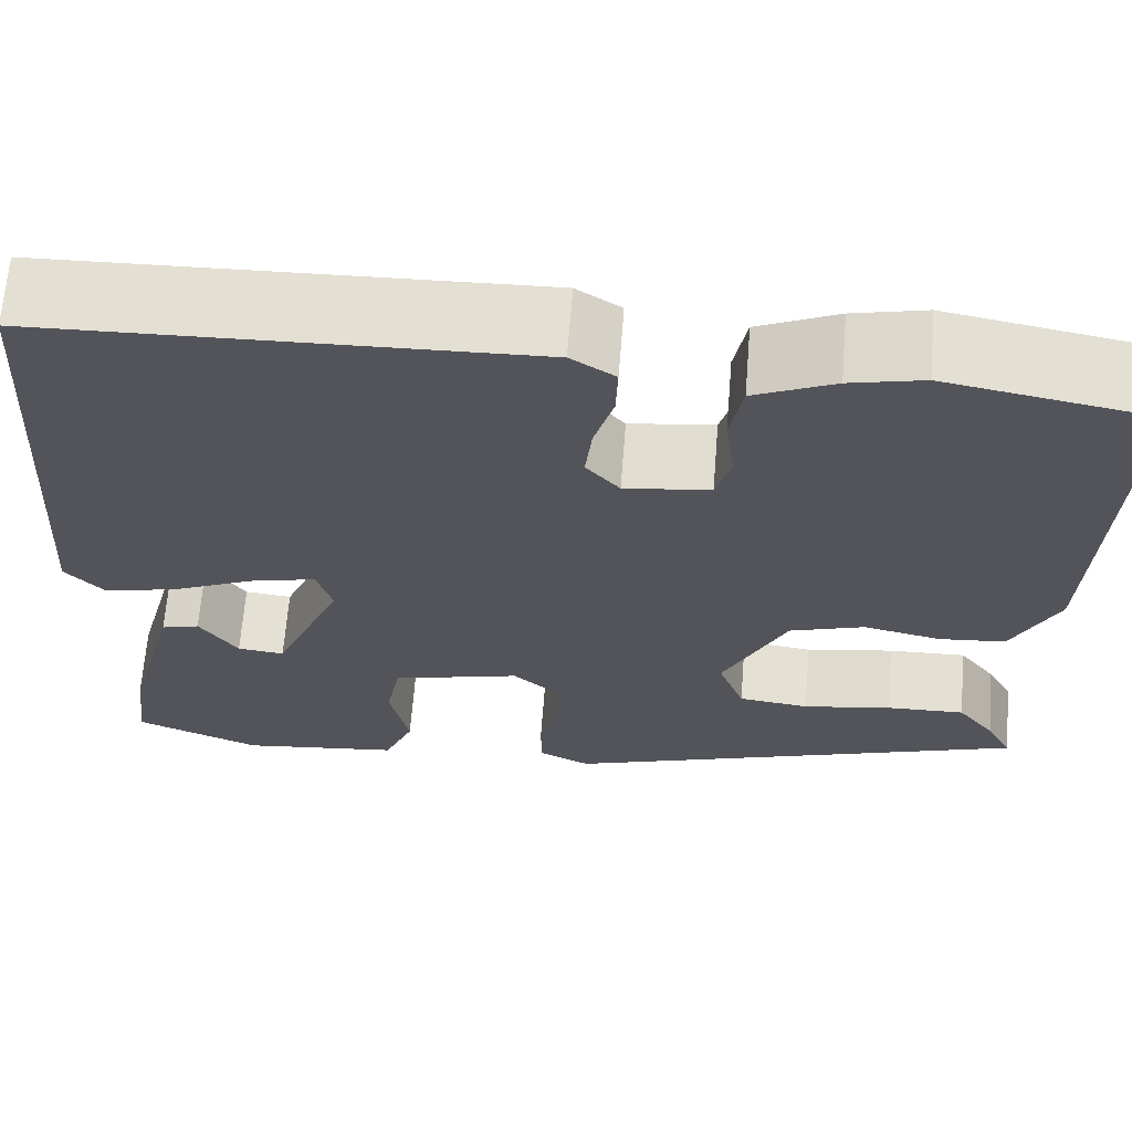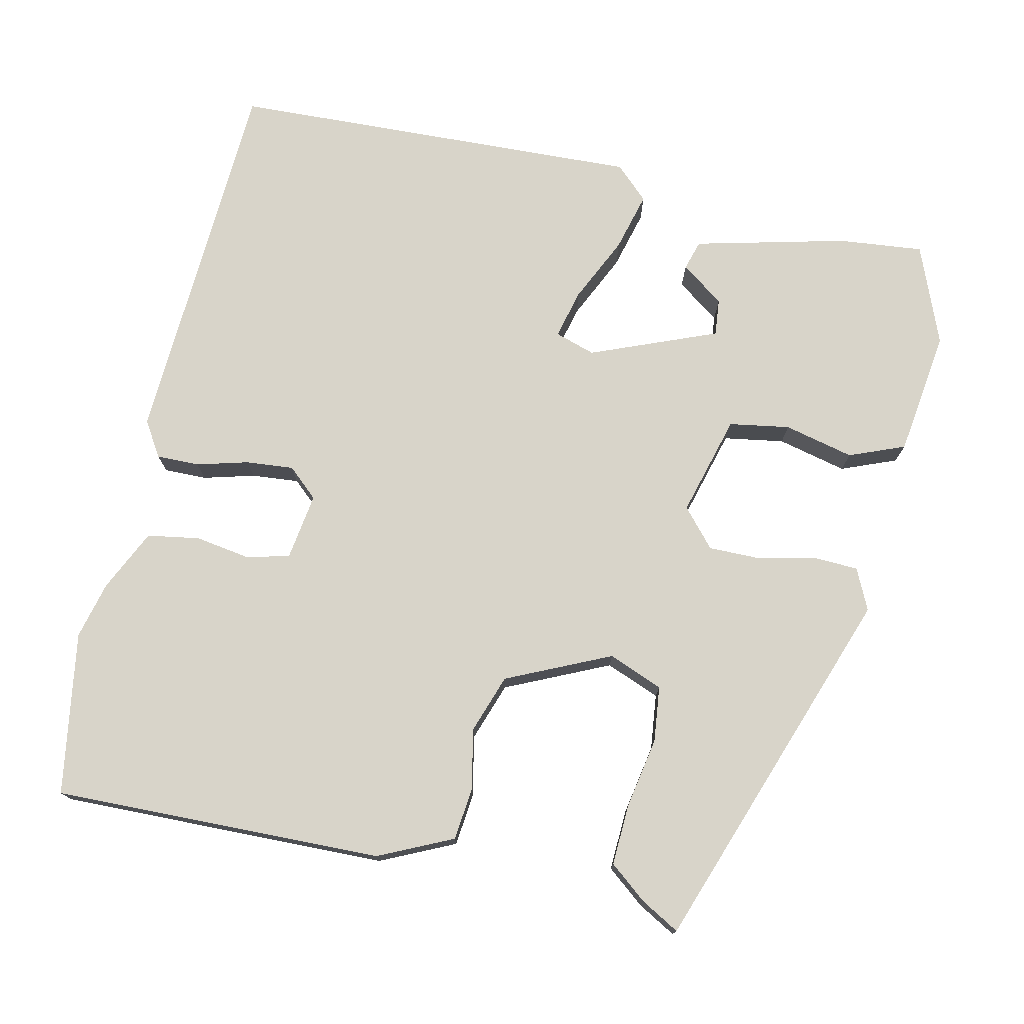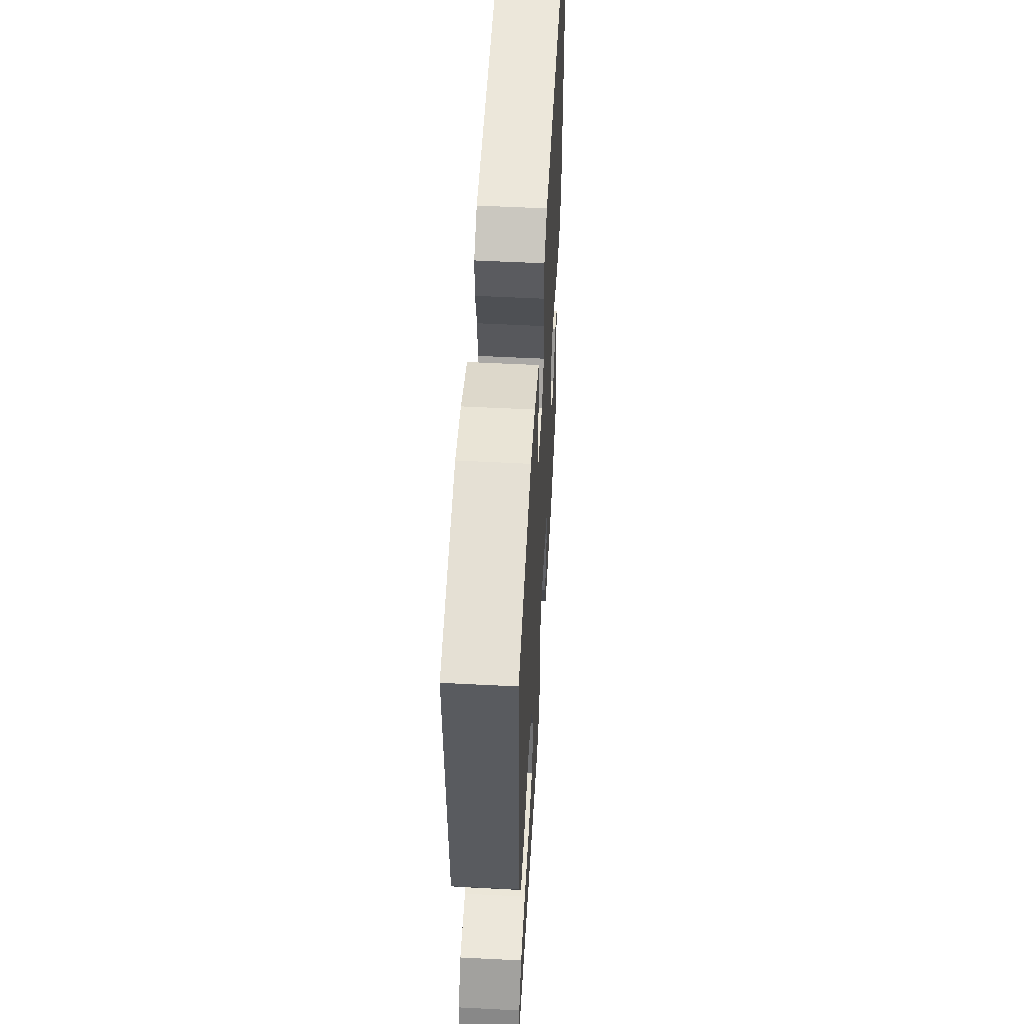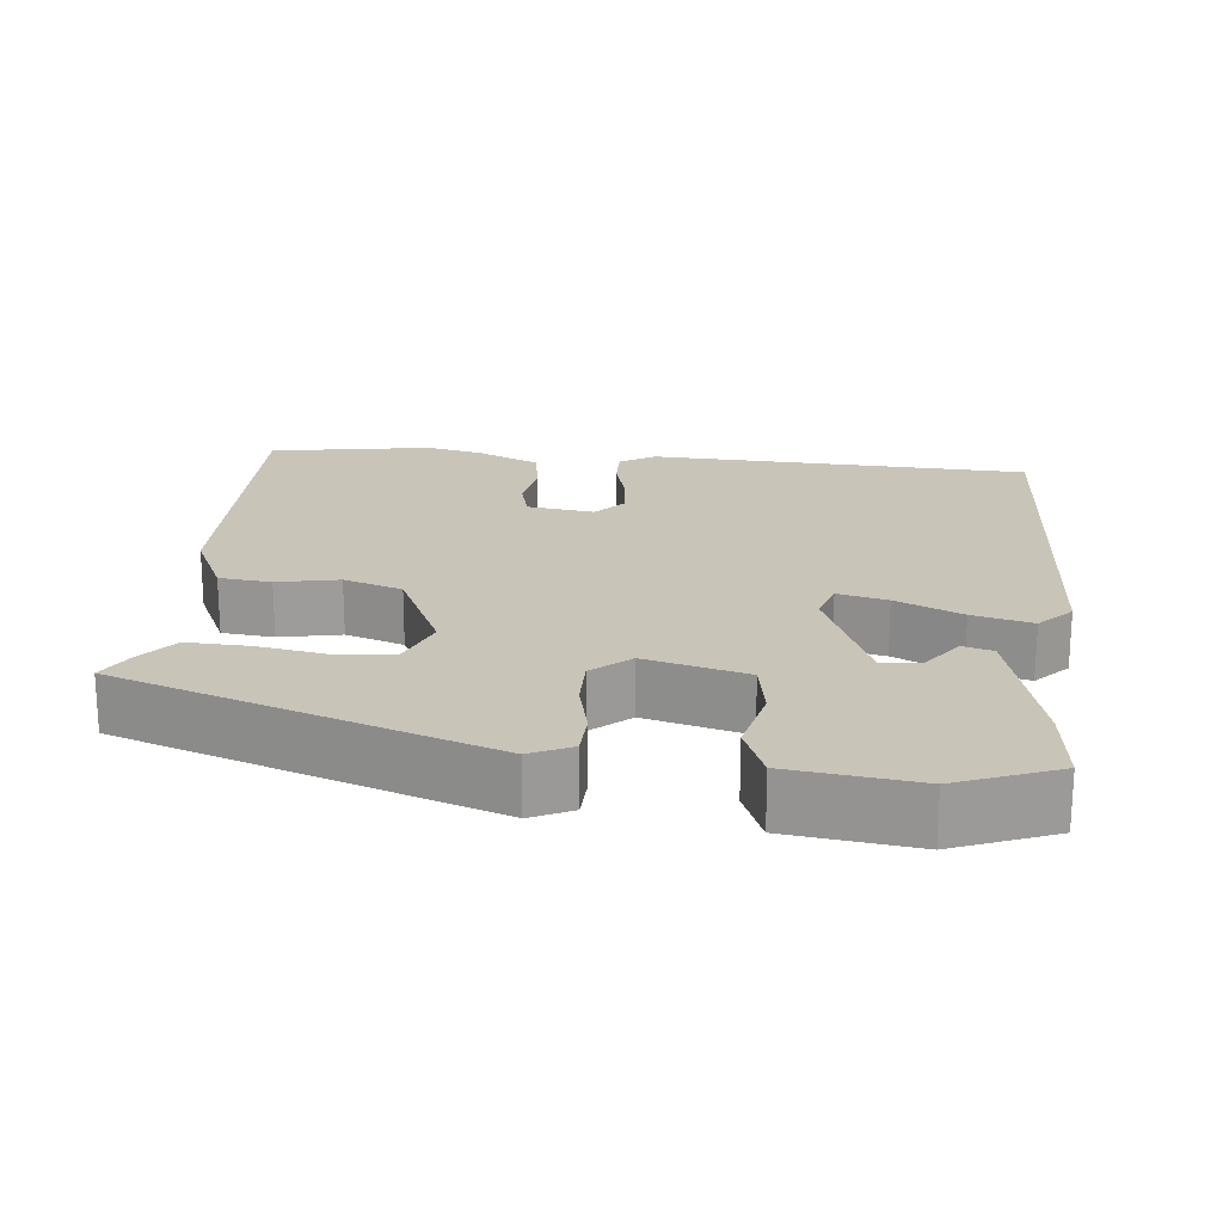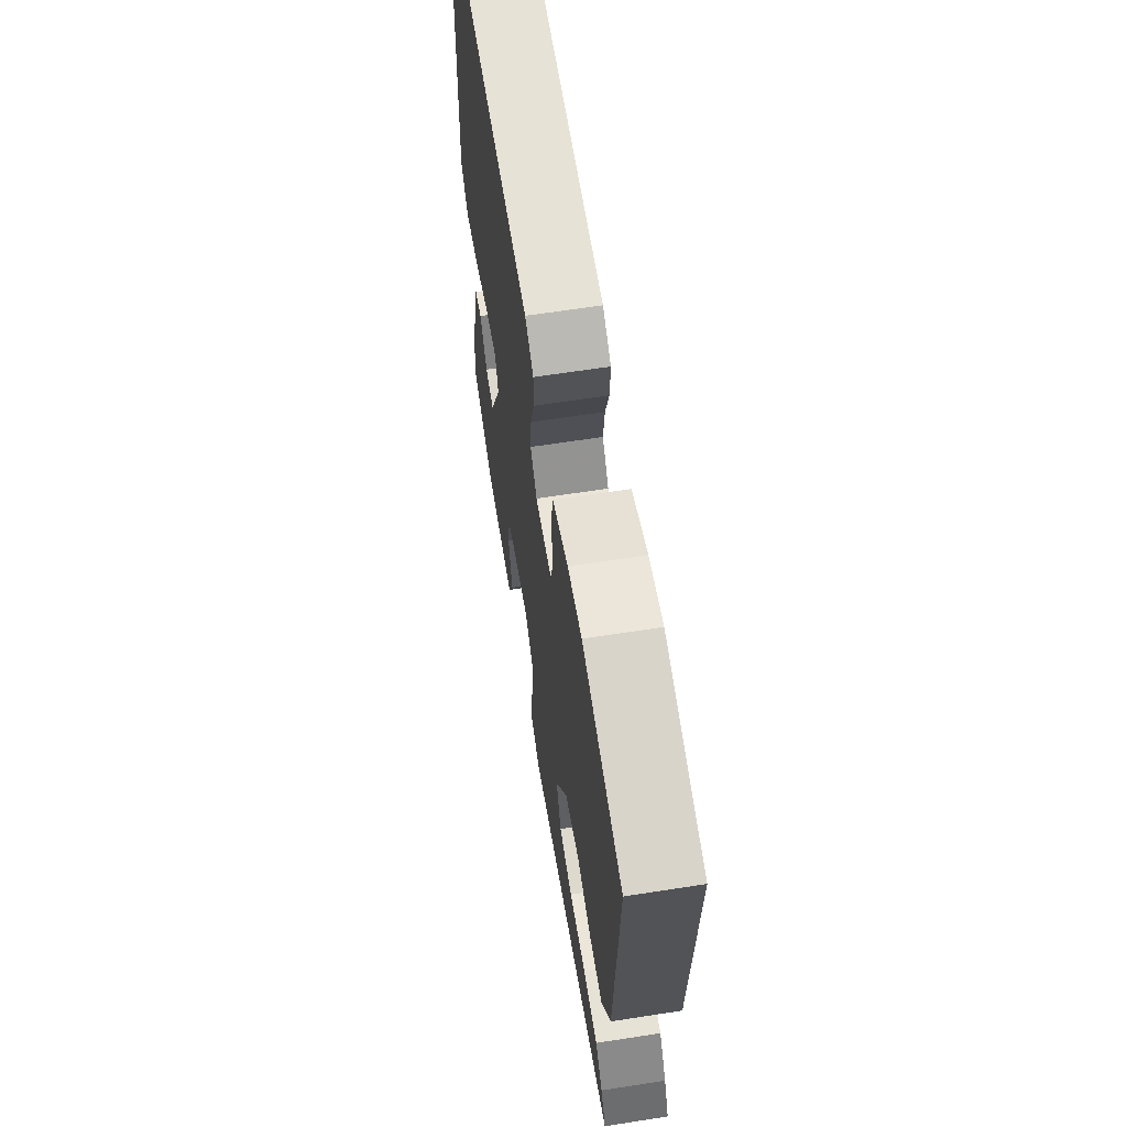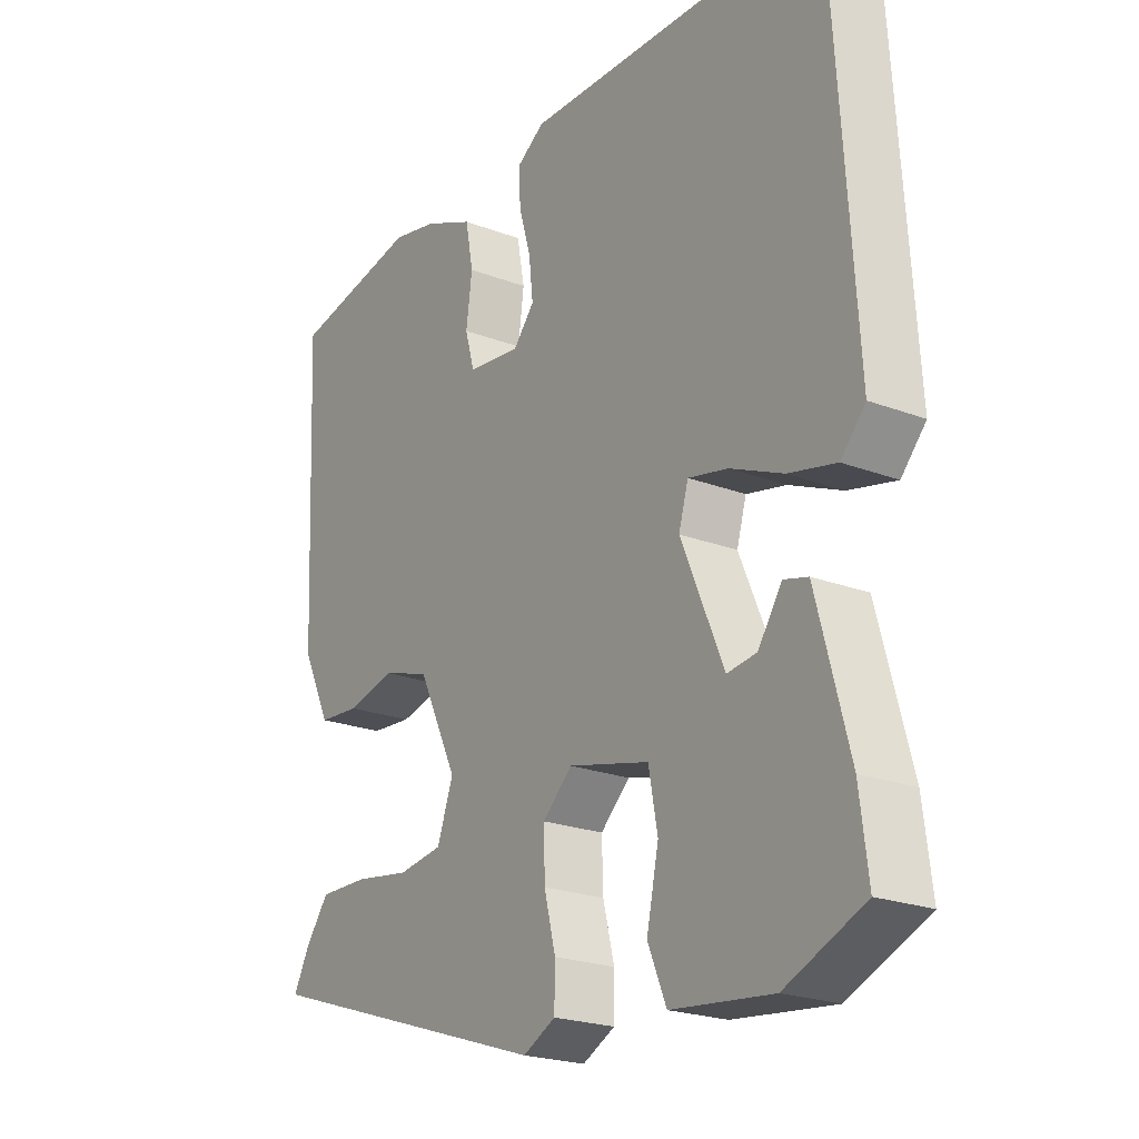
<metadata>
{"format":"obj","ext":"obj","renderer":"f3d","projection":"perspective","resolution":1024,"background":"white","views":[{"elev":66.2,"azim":4.5,"up":"+Z"},{"elev":75.3,"azim":103.8,"up":"+Y"},{"elev":54.9,"azim":93.1,"up":"+Z"},{"elev":20.1,"azim":-173.1,"up":"+Y"},{"elev":64.7,"azim":81.1,"up":"+Z"},{"elev":-22.5,"azim":-123.2,"up":"+Z"}]}
</metadata>
<code>
v -0.516 0.07 -0.488
v -0.502 0.07 -0.376
v -0.448 0.07 -0.175
v -0.408 0.07 -0.164
v -0.368 0.07 -0.222
v -0.319 0.07 -0.228
v -0.248 0.07 -0.062
v -0.264 0.07 -0.008
v -0.33 0.07 -0.023
v -0.418 0.07 -0.062
v -0.497 0.07 -0.081
v -0.538 0.07 -0.036
v -0.503 0.07 0.514
v 0.003 0.07 0.528
v 0.049 0.07 0.498
v 0.047 0.07 0.441
v 0.027 0.07 0.373
v 0.02 0.07 0.31
v 0.055 0.07 0.269
v 0.144 0.07 0.28
v 0.16 0.07 0.336
v 0.15 0.07 0.41
v 0.163 0.07 0.479
v 0.246 0.07 0.516
v 0.322 0.07 0.533
v 0.537 0.07 0.493
v 0.517 0.07 0.056
v 0.469 0.07 -0.041
v 0.4 0.07 -0.047
v 0.319 0.07 -0.029
v 0.241 0.07 -0.054
v 0.175 0.07 -0.19
v 0.202 0.07 -0.263
v 0.276 0.07 -0.273
v 0.369 0.07 -0.258
v 0.451 0.07 -0.256
v 0.49 0.07 -0.307
v 0.517 0.07 -0.358
v 0.027 0.07 -0.52
v -0.027 0.07 -0.493
v -0.028 0.07 -0.433
v -0.009 0.07 -0.358
v -0.007 0.07 -0.289
v -0.056 0.07 -0.244
v -0.191 0.07 -0.278
v -0.206 0.07 -0.358
v -0.186 0.07 -0.451
v -0.217 0.07 -0.524
v -0.385 0.07 -0.543
v -0.516 0 -0.488
v -0.502 0 -0.376
v -0.448 0 -0.175
v -0.408 0 -0.164
v -0.368 0 -0.222
v -0.319 0 -0.228
v -0.248 0 -0.062
v -0.264 0 -0.008
v -0.33 0 -0.023
v -0.418 0 -0.062
v -0.497 0 -0.081
v -0.538 0 -0.036
v -0.503 0 0.514
v 0.003 0 0.528
v 0.049 0 0.498
v 0.047 0 0.441
v 0.027 0 0.373
v 0.02 0 0.31
v 0.055 0 0.269
v 0.144 0 0.28
v 0.16 0 0.336
v 0.15 0 0.41
v 0.163 0 0.479
v 0.246 0 0.516
v 0.322 0 0.533
v 0.537 0 0.493
v 0.517 0 0.056
v 0.469 0 -0.041
v 0.4 0 -0.047
v 0.319 0 -0.029
v 0.241 0 -0.054
v 0.175 0 -0.19
v 0.202 0 -0.263
v 0.276 0 -0.273
v 0.369 0 -0.258
v 0.451 0 -0.256
v 0.49 0 -0.307
v 0.517 0 -0.358
v 0.027 0 -0.52
v -0.027 0 -0.493
v -0.028 0 -0.433
v -0.009 0 -0.358
v -0.007 0 -0.289
v -0.056 0 -0.244
v -0.191 0 -0.278
v -0.206 0 -0.358
v -0.186 0 -0.451
v -0.217 0 -0.524
v -0.385 0 -0.543
f 46 47 48 49
f 45 46 49 1
f 39 40 41 42
f 39 42 43
f 38 39 43
f 37 38 43 44
f 34 35 36 37
f 33 34 37 44
f 27 28 29 30
f 27 30 31
f 26 27 31
f 25 26 31
f 24 25 31 32
f 21 22 23 24
f 20 21 24 32
f 14 15 16 17
f 14 17 18
f 13 14 18
f 12 13 18 19
f 9 10 11 12
f 8 9 12 19
f 2 3 4 5
f 45 1 2 5
f 45 5 6
f 44 45 6 7
f 32 33 44 7
f 19 20 32
f 7 8 19 32
f 98 97 96 95
f 50 98 95 94
f 91 90 89 88
f 92 91 88
f 92 88 87
f 93 92 87 86
f 86 85 84 83
f 93 86 83 82
f 79 78 77 76
f 80 79 76
f 80 76 75
f 80 75 74
f 81 80 74 73
f 73 72 71 70
f 81 73 70 69
f 66 65 64 63
f 67 66 63
f 67 63 62
f 68 67 62 61
f 61 60 59 58
f 68 61 58 57
f 54 53 52 51
f 54 51 50 94
f 55 54 94
f 56 55 94 93
f 56 93 82 81
f 81 69 68
f 81 68 57 56
f 1 50 51 2
f 2 51 52 3
f 3 52 53 4
f 4 53 54 5
f 5 54 55 6
f 6 55 56 7
f 7 56 57 8
f 8 57 58 9
f 9 58 59 10
f 10 59 60 11
f 11 60 61 12
f 12 61 62 13
f 13 62 63 14
f 14 63 64 15
f 15 64 65 16
f 16 65 66 17
f 17 66 67 18
f 18 67 68 19
f 19 68 69 20
f 20 69 70 21
f 21 70 71 22
f 22 71 72 23
f 23 72 73 24
f 24 73 74 25
f 25 74 75 26
f 26 75 76 27
f 27 76 77 28
f 28 77 78 29
f 29 78 79 30
f 30 79 80 31
f 31 80 81 32
f 32 81 82 33
f 33 82 83 34
f 34 83 84 35
f 35 84 85 36
f 36 85 86 37
f 37 86 87 38
f 38 87 88 39
f 39 88 89 40
f 40 89 90 41
f 41 90 91 42
f 42 91 92 43
f 43 92 93 44
f 44 93 94 45
f 45 94 95 46
f 46 95 96 47
f 47 96 97 48
f 48 97 98 49
f 49 98 50 1

</code>
